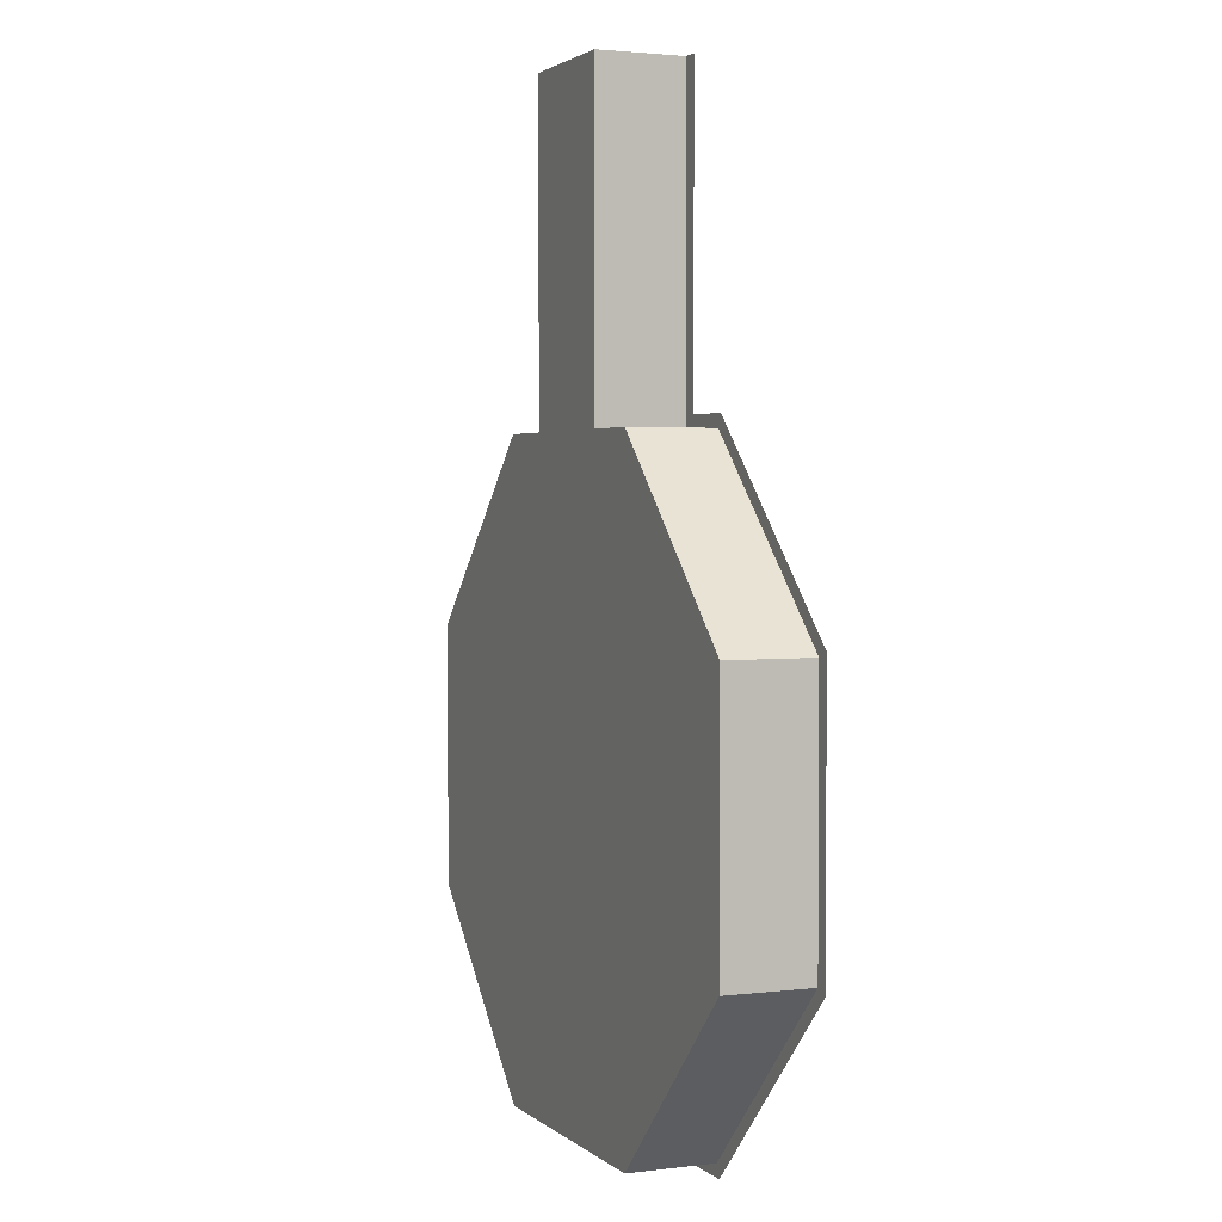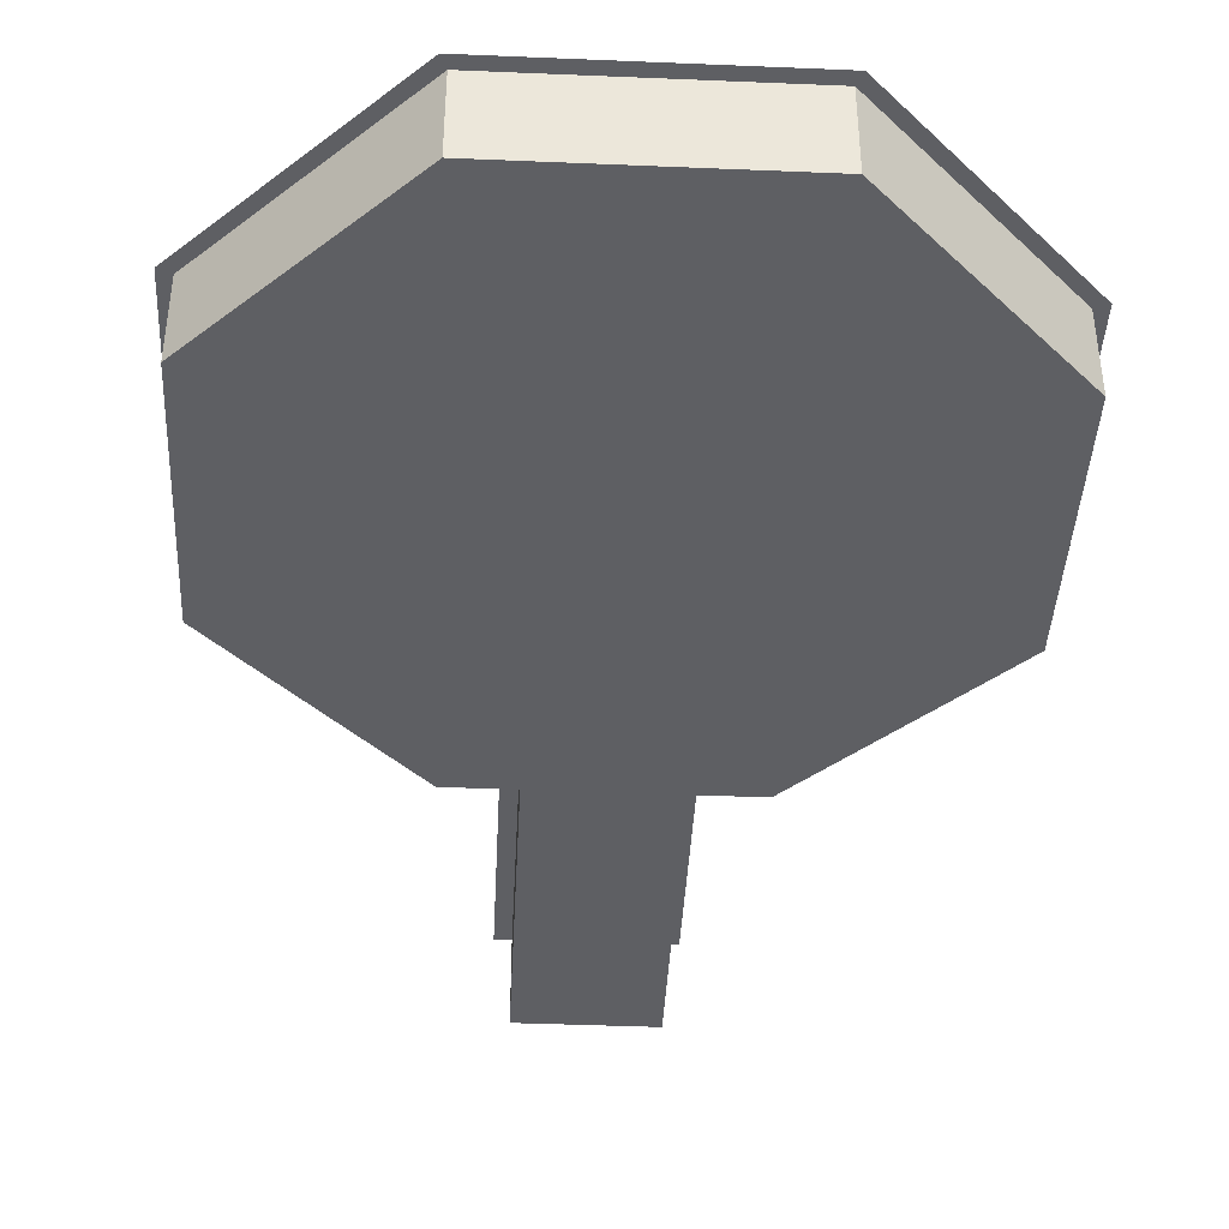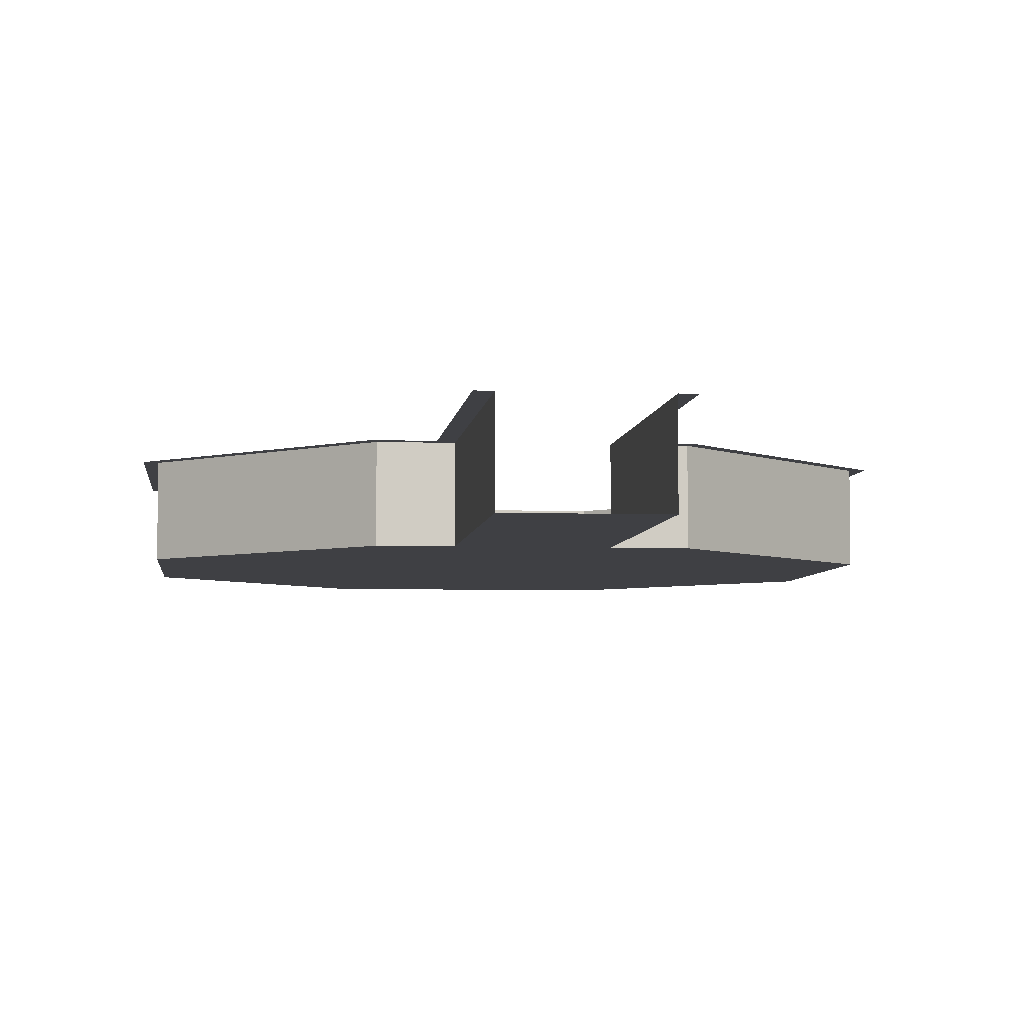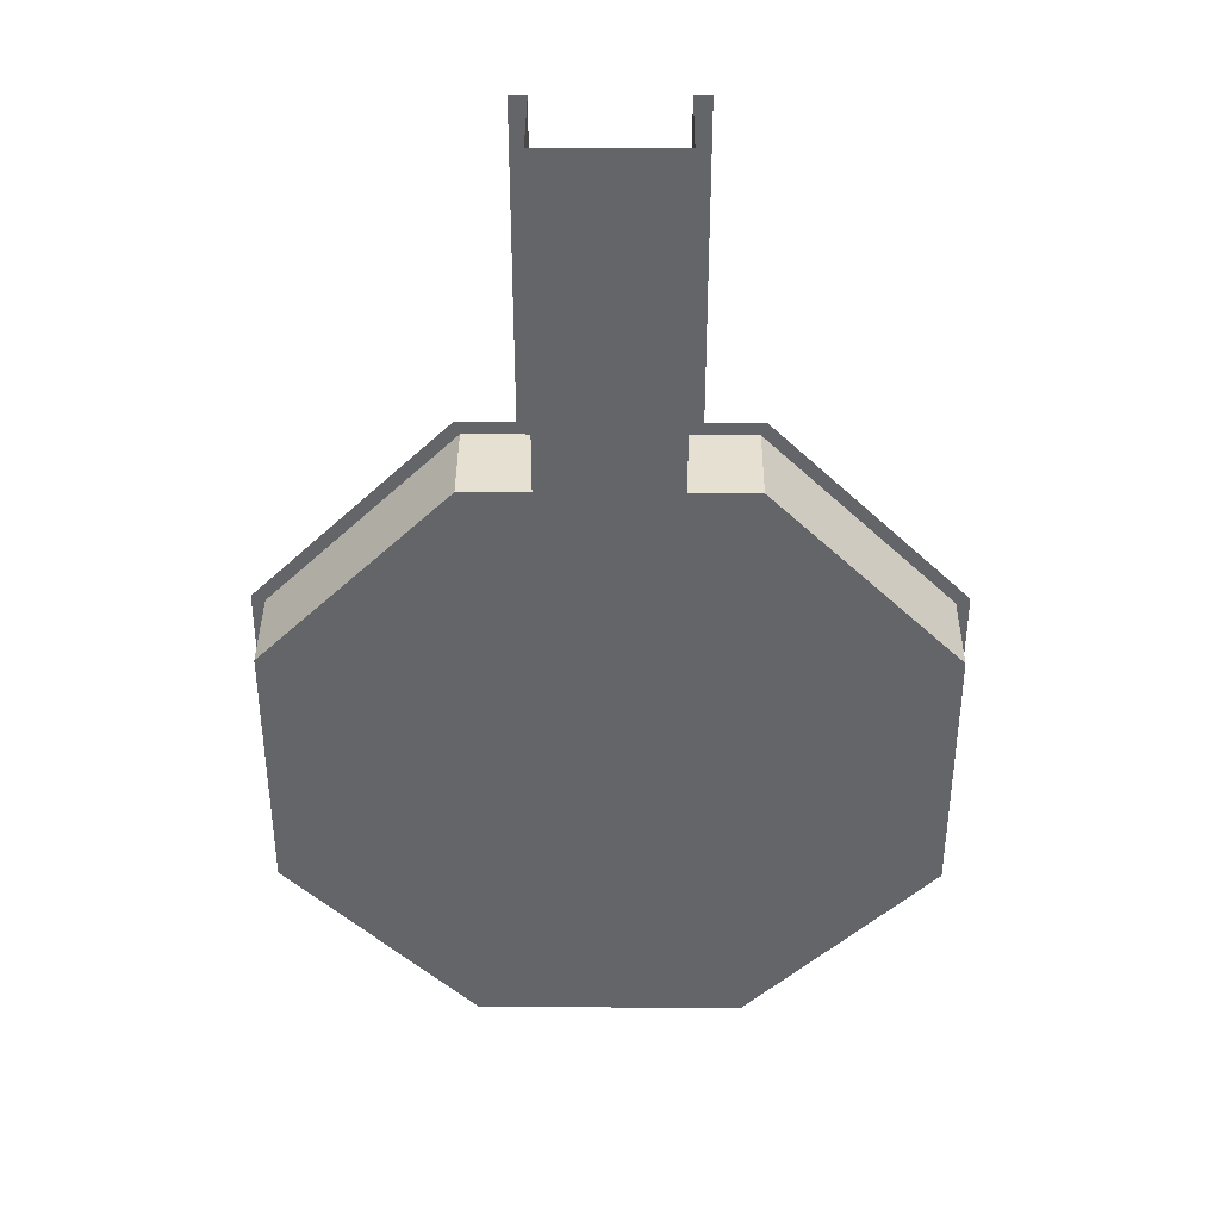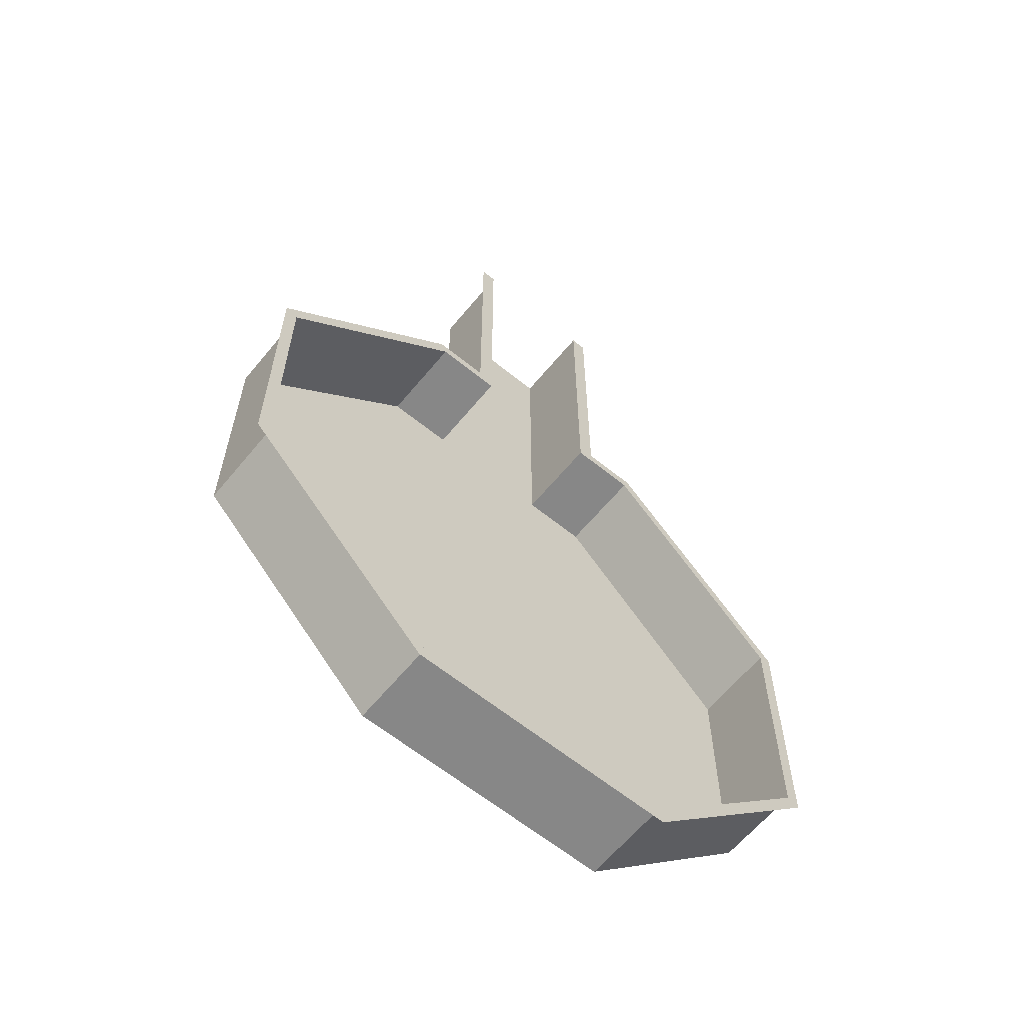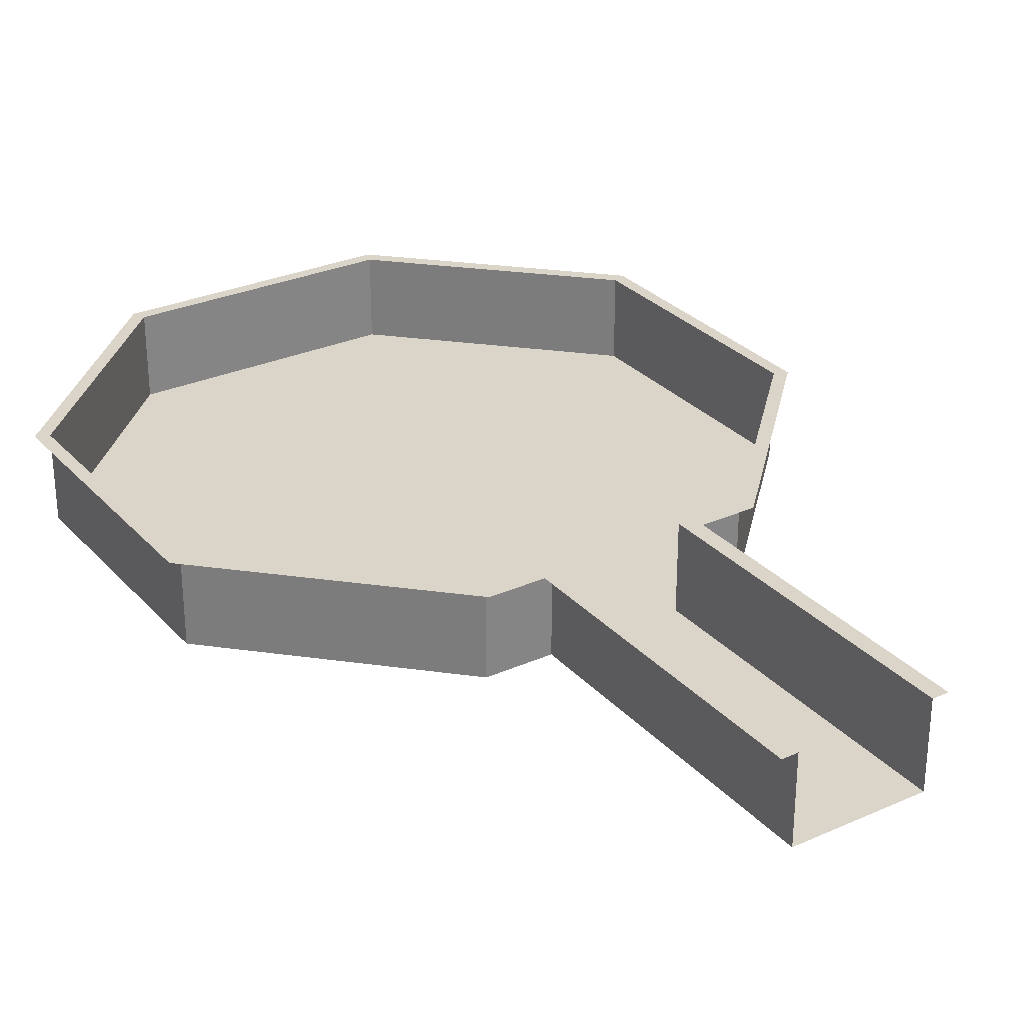
<metadata>
{"format":"obj","ext":"obj","renderer":"f3d","projection":"perspective","resolution":1024,"background":"white","views":[{"elev":2.5,"azim":66.9,"up":"+Z"},{"elev":-41.4,"azim":177.1,"up":"+Y"},{"elev":-5.0,"azim":-6.3,"up":"+Y"},{"elev":38.4,"azim":0.4,"up":"+Z"},{"elev":-62.3,"azim":140.6,"up":"+Z"},{"elev":29.2,"azim":-33.3,"up":"+Y"}]}
</metadata>
<code>
g default
v 4.255 2.703 -10.27
v -4.255 2.703 -10.27
v -10.27 2.703 -4.255
v -10.27 2.703 4.255
v -4.255 2.703 10.27
v 4.255 2.703 10.27
v 10.27 2.703 4.255
v 10.27 2.703 -4.255
v 4.09 0 -9.874
v -4.09 0 -9.874
v -9.874 0 -4.09
v -9.874 0 4.09
v -4.09 0 9.874
v 4.09 0 9.874
v 9.874 0 4.09
v 9.874 0 -4.09
v 4.09 2.703 -9.874
v -4.09 2.703 -9.874
v -9.874 2.703 -4.09
v -9.874 2.703 4.09
v -4.09 2.703 9.874
v 4.09 2.703 9.874
v 9.874 2.703 4.09
v 9.874 2.703 -4.09
v 2.045 0 10.27
v -2.045 0 10.27
v -2.045 2.703 10.27
v 2.045 2.703 10.27
v -2.045 2.703 9.874
v 2.045 2.703 9.874
v -2.045 0 9.874
v 2.045 0 9.874
v -2.045 0 20
v 2.045 0 20
v -2.045 2.703 10.27
v -2.045 2.703 20
v 2.045 2.703 10.27
v 2.045 2.703 20
v -2.545 2.703 10.27
v -2.545 2.703 20
v 2.545 2.703 10.27
v 2.545 2.703 20
v 2.545 2.703 9.874
v 3.067 0 9.874
v -2.545 2.703 9.874
v -3.067 0 9.874
v 1e-06 0 0
g pCylinder2
f 1 2 18 17
f 2 3 19 18
f 3 4 20 19
f 4 5 21 20
f 6 7 23 22
f 7 8 24 23
f 8 1 17 24
f 10 9 17 18
f 9 16 24 17
f 16 15 23 24
f 15 14 22 23
f 13 12 20 21
f 12 11 19 20
f 11 10 18 19
f 5 39 45 21
f 45 46 13 21
f 30 28 41 43
f 43 44 32 30
f 27 26 31 29
f 25 28 30 32
f 31 26 25 32
f 25 26 33 34
f 33 26 35 36
f 25 34 38 37
f 36 35 39 40
f 37 38 42 41
f 43 41 6 22
f 14 44 43 22
f 45 39 27 29
f 29 31 46 45
f 44 47 32
f 10 11 47
f 47 11 12
f 47 12 13
f 47 13 46
f 47 46 31
f 47 31 32
f 14 47 44
f 15 47 14
f 16 47 15
f 9 47 16
f 10 47 9

</code>
